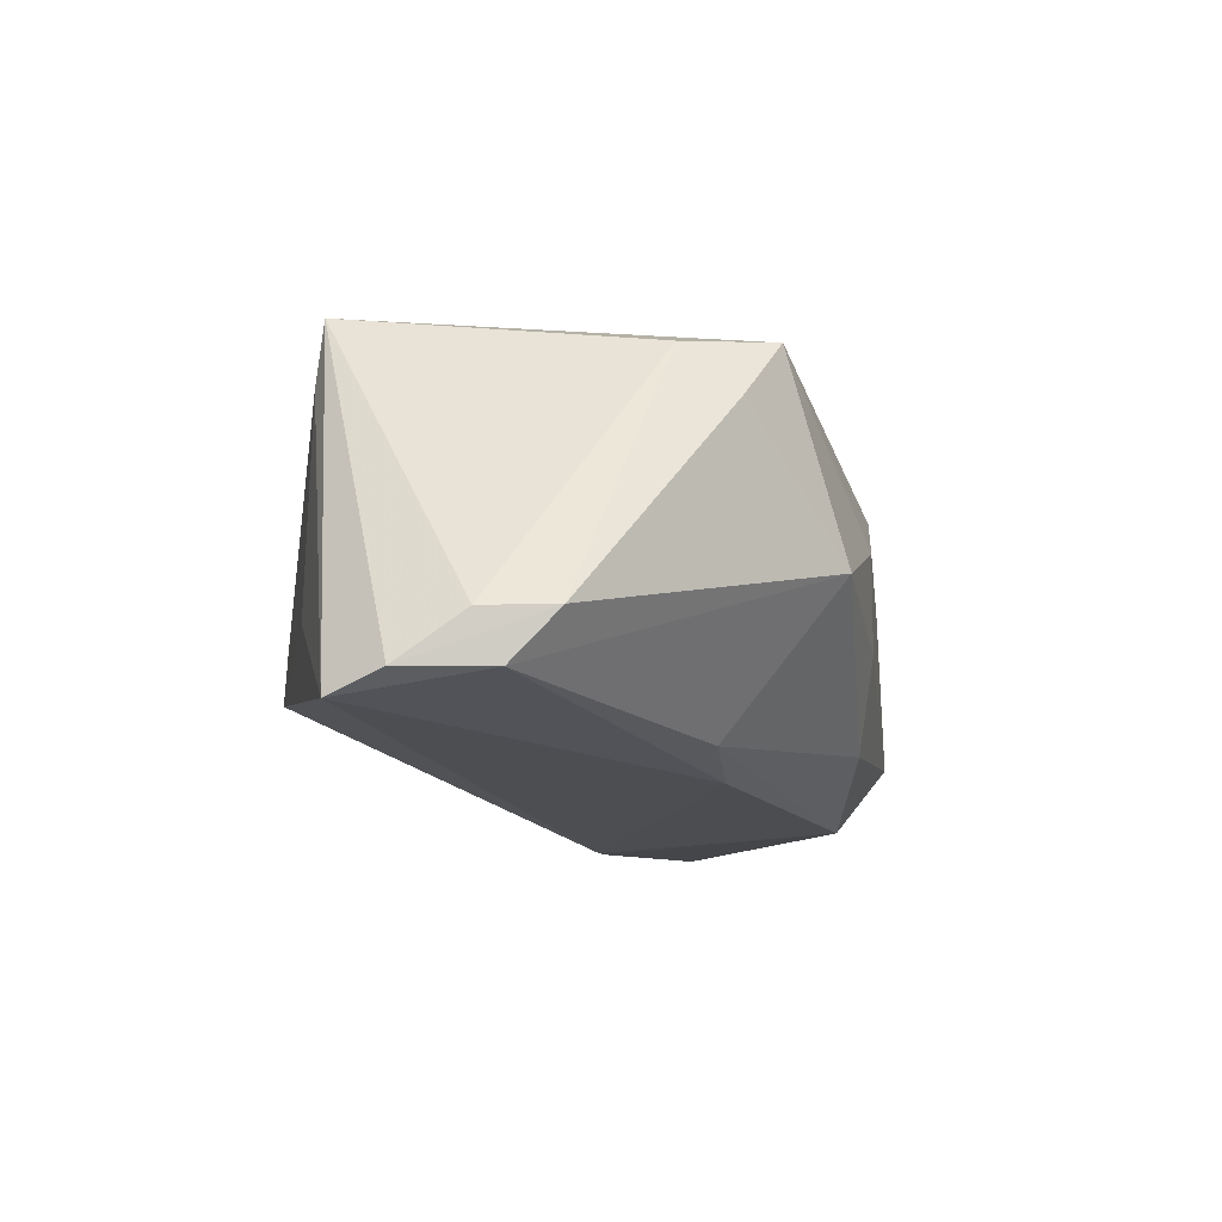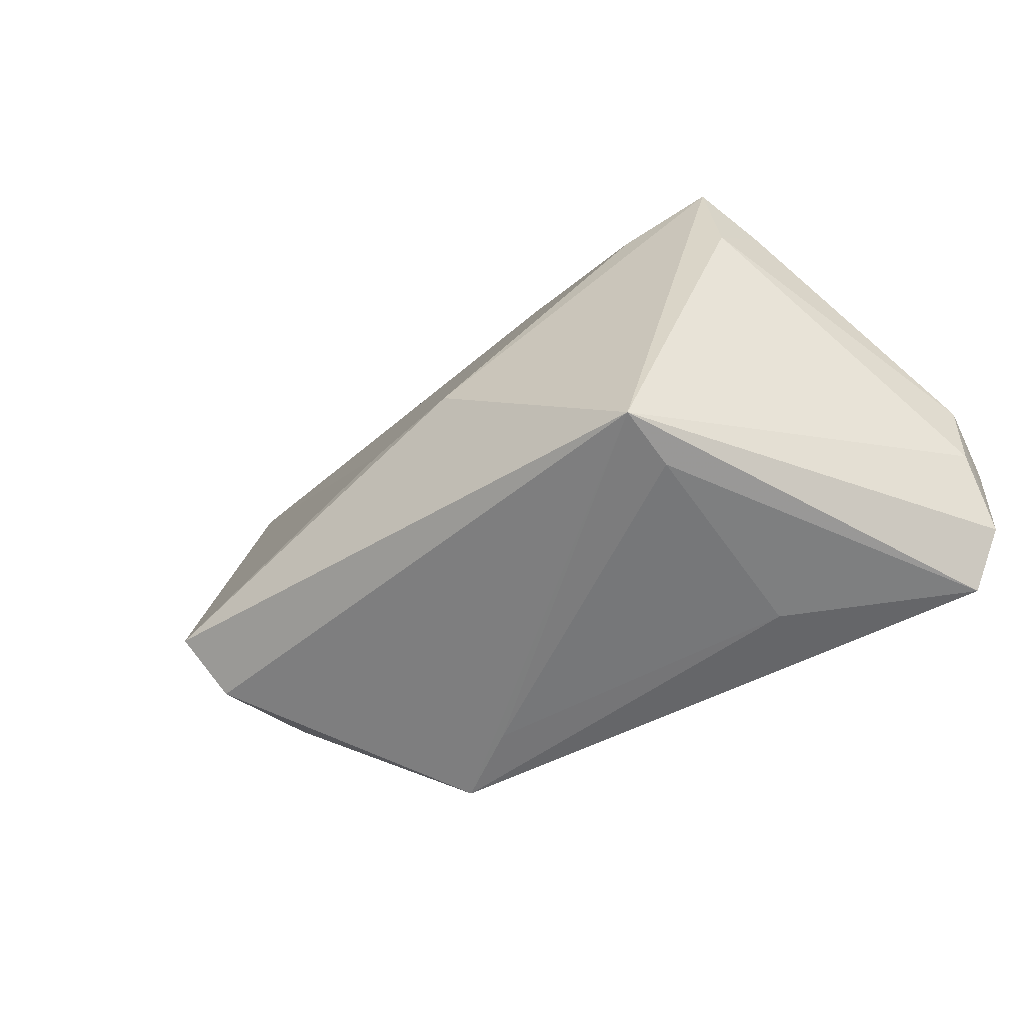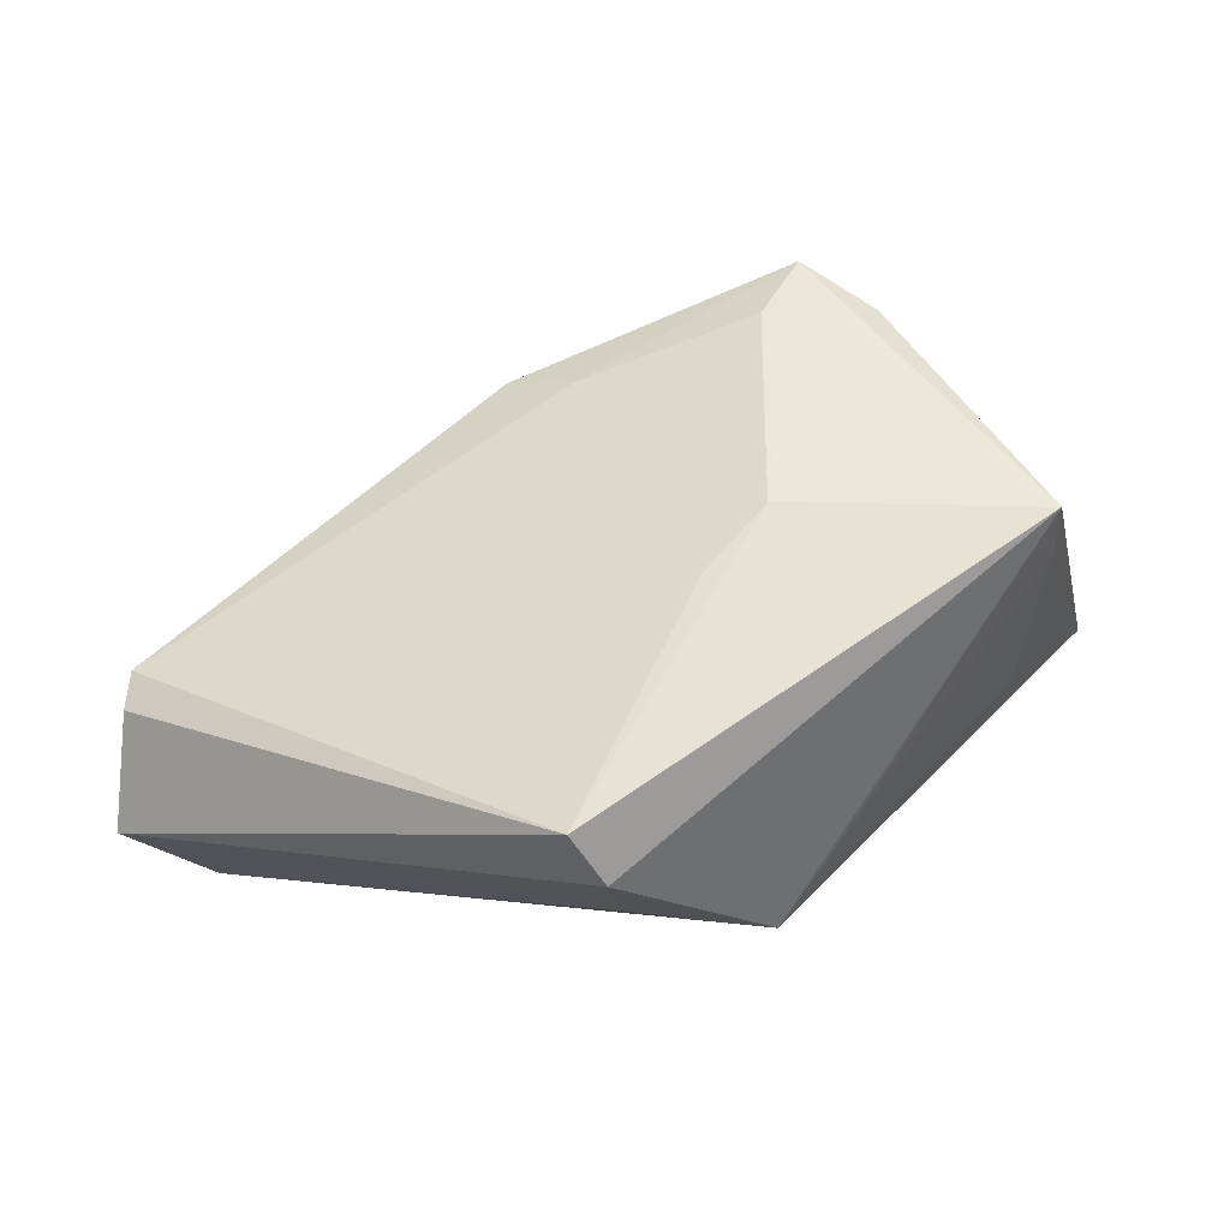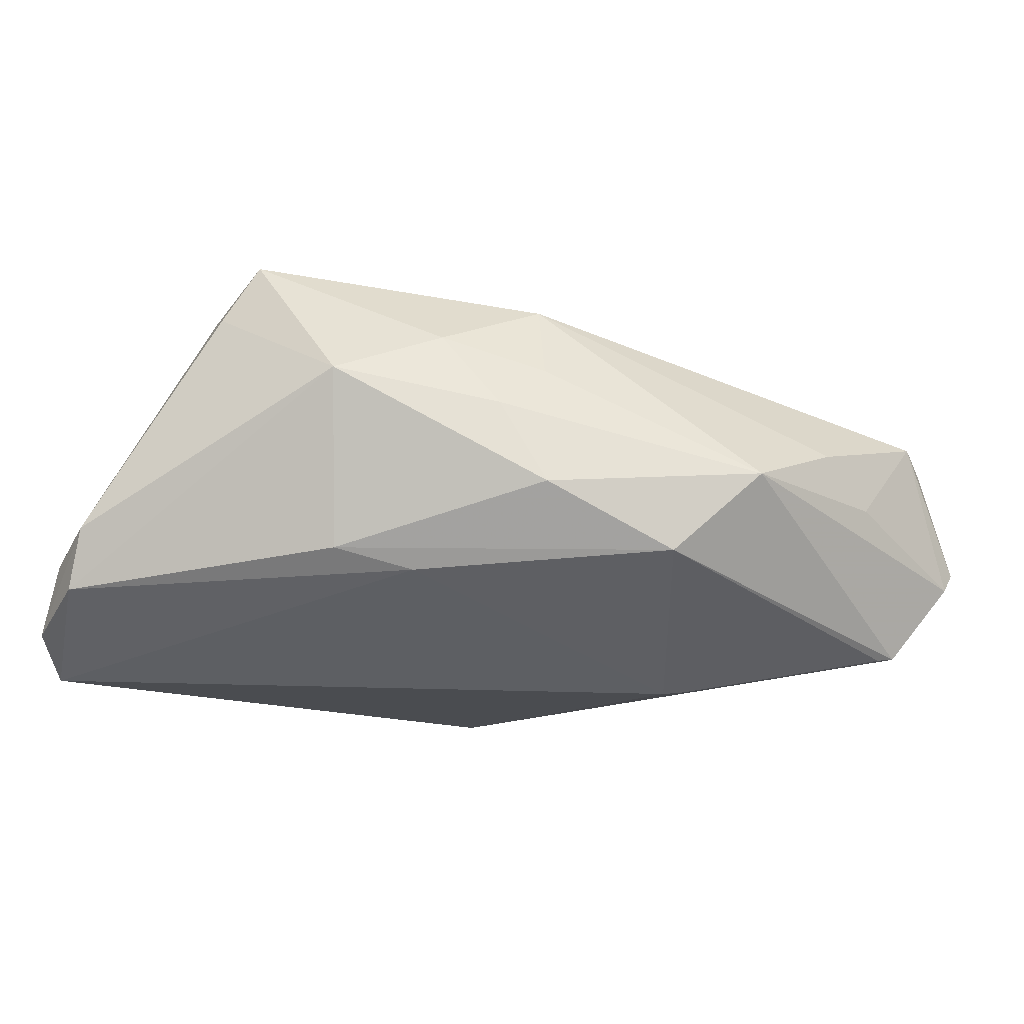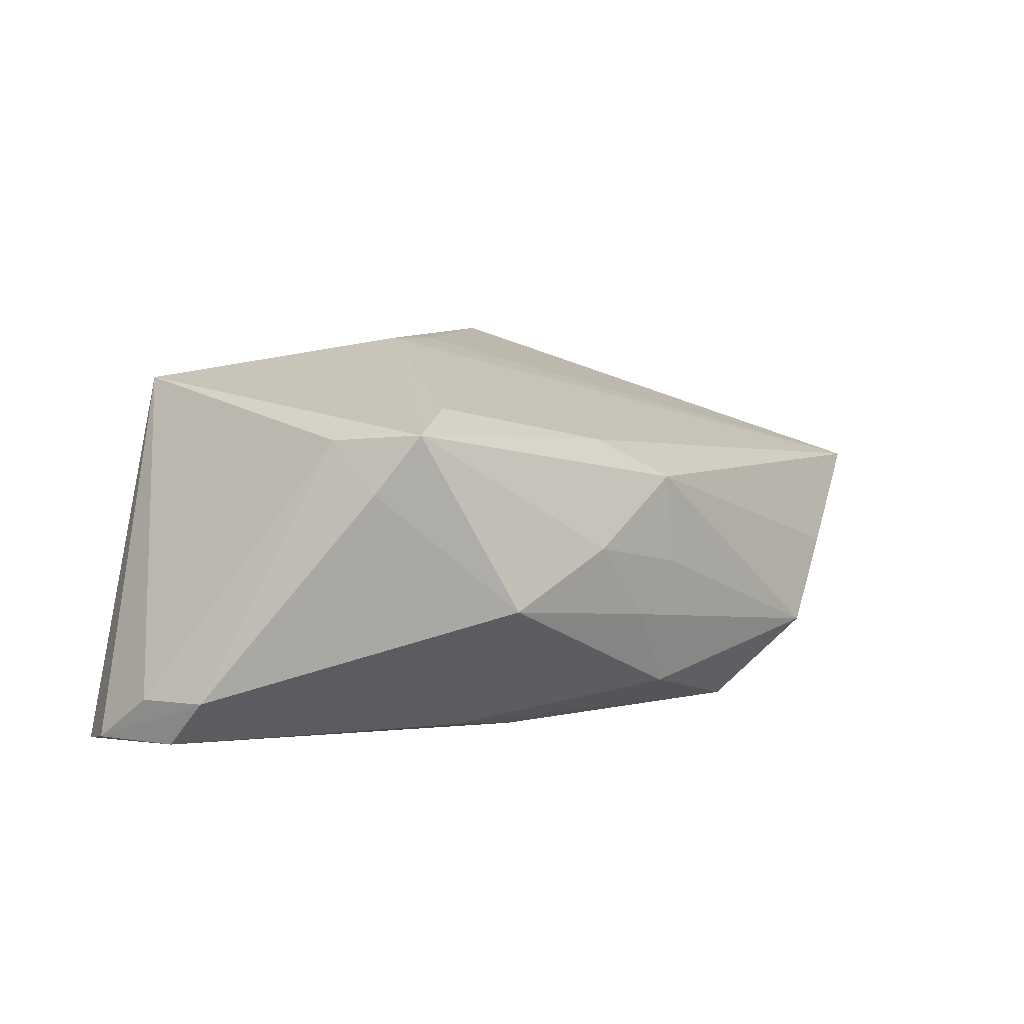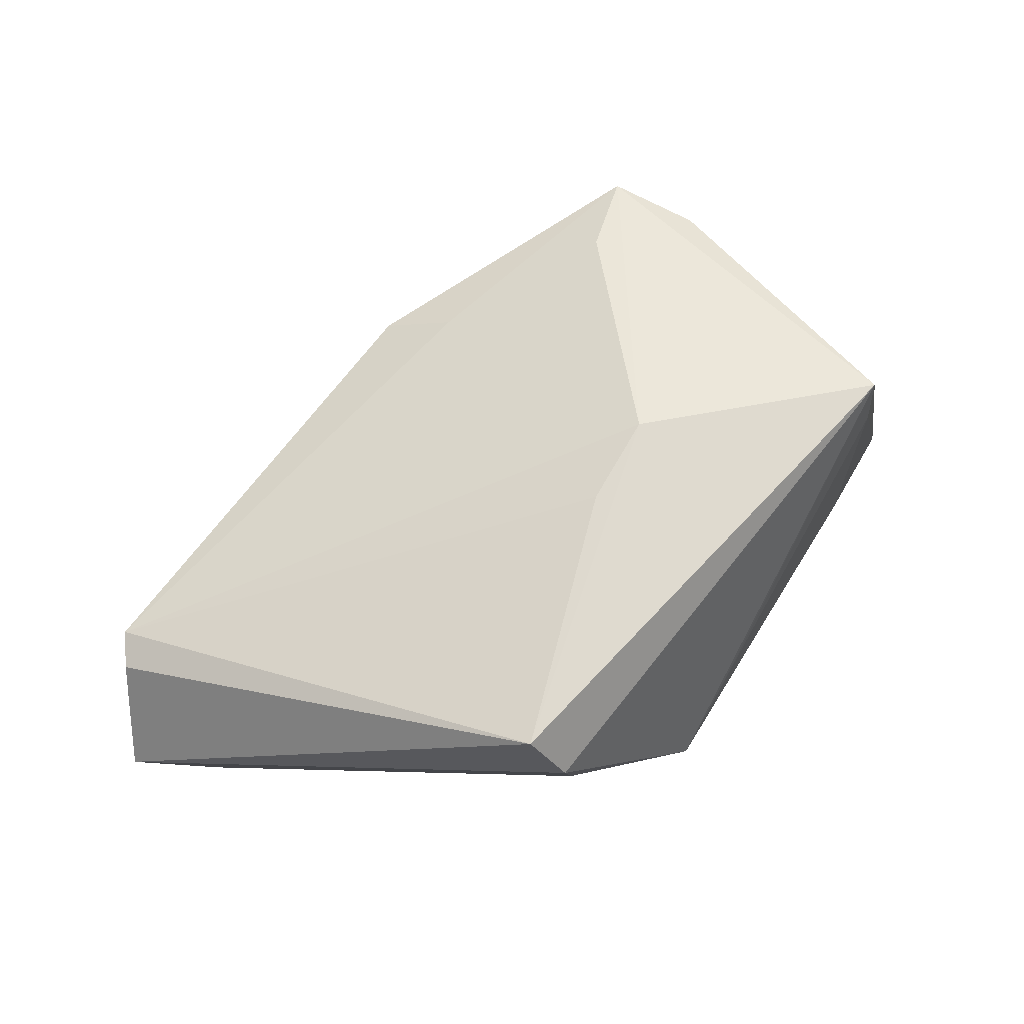
<metadata>
{"format":"obj","ext":"obj","renderer":"f3d","projection":"perspective","resolution":1024,"background":"white","views":[{"elev":-16.5,"azim":80.0,"up":"+Z"},{"elev":-56.5,"azim":40.0,"up":"+Y"},{"elev":57.5,"azim":-48.7,"up":"+Z"},{"elev":-40.4,"azim":149.7,"up":"+Z"},{"elev":8.9,"azim":115.9,"up":"+Z"},{"elev":66.3,"azim":-58.5,"up":"+Z"}]}
</metadata>
<code>
v 0.0152 0.02335 -0.007805
v 0.0323 0.01648 -0.005022
v 0.02162 0.02157 0.00048
v -0.03109 0.02877 -0.007734
v 0.04799 -0.01715 -0.01952
v -0.02621 -0.02393 0.004662
v 0.04878 -0.01993 -0.01474
v 0.009219 0.02334 -0.01662
v -0.02872 -0.02439 0.01416
v -0.02166 0.003297 -0.02134
v -0.001312 -0.01183 0.0209
v 0.03928 0.008726 0.01405
v -0.04187 0.02732 0.003681
v 0.04914 -0.0124 -0.01435
v 0.0402 -0.001224 0.01314
v -0.01293 0.03259 -0.01279
v 0.01727 0.007954 -0.02158
v -0.00509 -0.03258 -0.004541
v -0.04914 0.02281 -0.006108
v -0.02956 -0.02041 0.02037
v -0.04261 0.01731 -0.01766
v -0.01281 -0.03259 -0.008428
v -0.04776 0.02272 -0.008864
v 0.02572 0.005308 -0.02003
v -0.02381 0.03159 -0.004626
v 0.008714 -0.01156 0.02158
v 0.02868 -0.03229 0.01101
v 0.04768 -0.0266 -0.01981
v -0.03852 0.02966 0.004481
v 0.01327 0.01718 0.01131
v 0.02996 0.006359 0.01587
v -0.0196 0.002108 -0.02158
v 0.02923 -0.03164 0.0177
v -0.04067 0.01685 -0.01822
v 0.04326 -0.03147 -0.02158
v 0.04158 0.004514 0.007916
v 0.01081 0.02458 0.007241
v 0.01048 0.0252 -0.002338
v 0.02644 -0.03259 -0.01057
v -0.005793 0.02497 -0.02129
f 39 22 35
f 28 33 35
f 9 22 33
f 33 20 9
f 9 20 19
f 35 33 27
f 27 39 35
f 23 21 19
f 35 22 32
f 36 14 2
f 2 12 36
f 31 12 30
f 19 20 13
f 30 12 37
f 33 28 7
f 7 28 14
f 2 24 8
f 8 24 40
f 2 14 5
f 5 24 2
f 14 28 5
f 5 28 35
f 40 24 17
f 35 32 17
f 17 32 40
f 17 5 35
f 24 5 17
f 6 21 22
f 22 9 6
f 19 21 6
f 6 9 19
f 22 39 18
f 39 27 18
f 33 22 18
f 18 27 33
f 22 21 10
f 10 32 22
f 40 32 10
f 26 20 33
f 33 12 26
f 12 31 26
f 26 31 30
f 30 37 29
f 29 26 30
f 29 13 20
f 19 13 29
f 29 23 19
f 29 4 23
f 15 36 12
f 15 12 33
f 33 7 15
f 14 36 15
f 15 7 14
f 3 12 2
f 3 37 12
f 16 8 40
f 40 21 16
f 21 23 16
f 23 4 16
f 34 21 40
f 40 10 34
f 34 10 21
f 20 26 11
f 11 29 20
f 26 29 11
f 37 3 38
f 38 16 37
f 4 29 25
f 25 16 4
f 25 29 37
f 37 16 25
f 2 8 1
f 8 16 1
f 1 3 2
f 1 38 3
f 16 38 1

</code>
